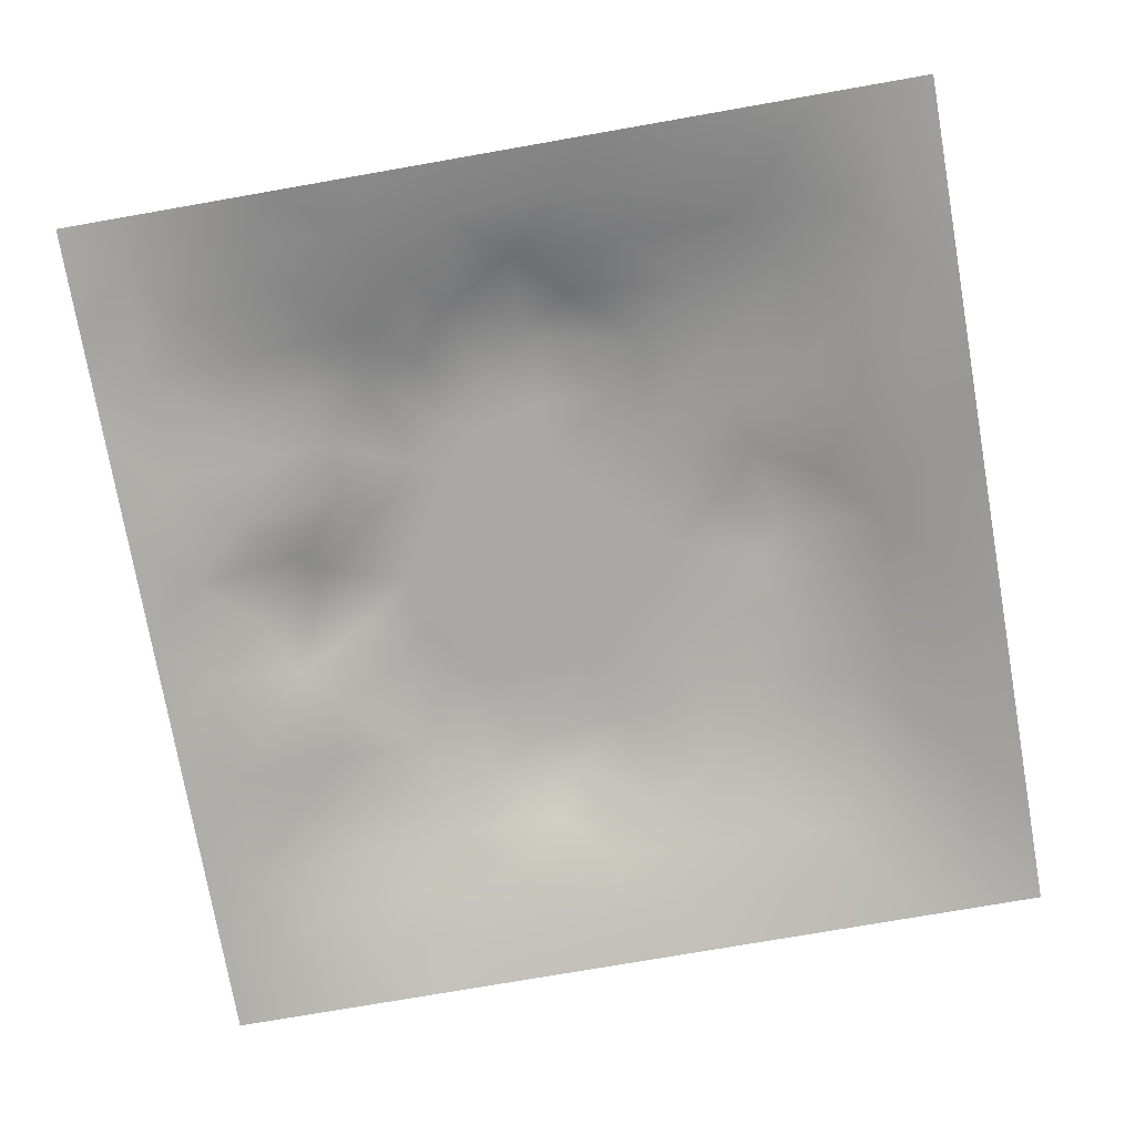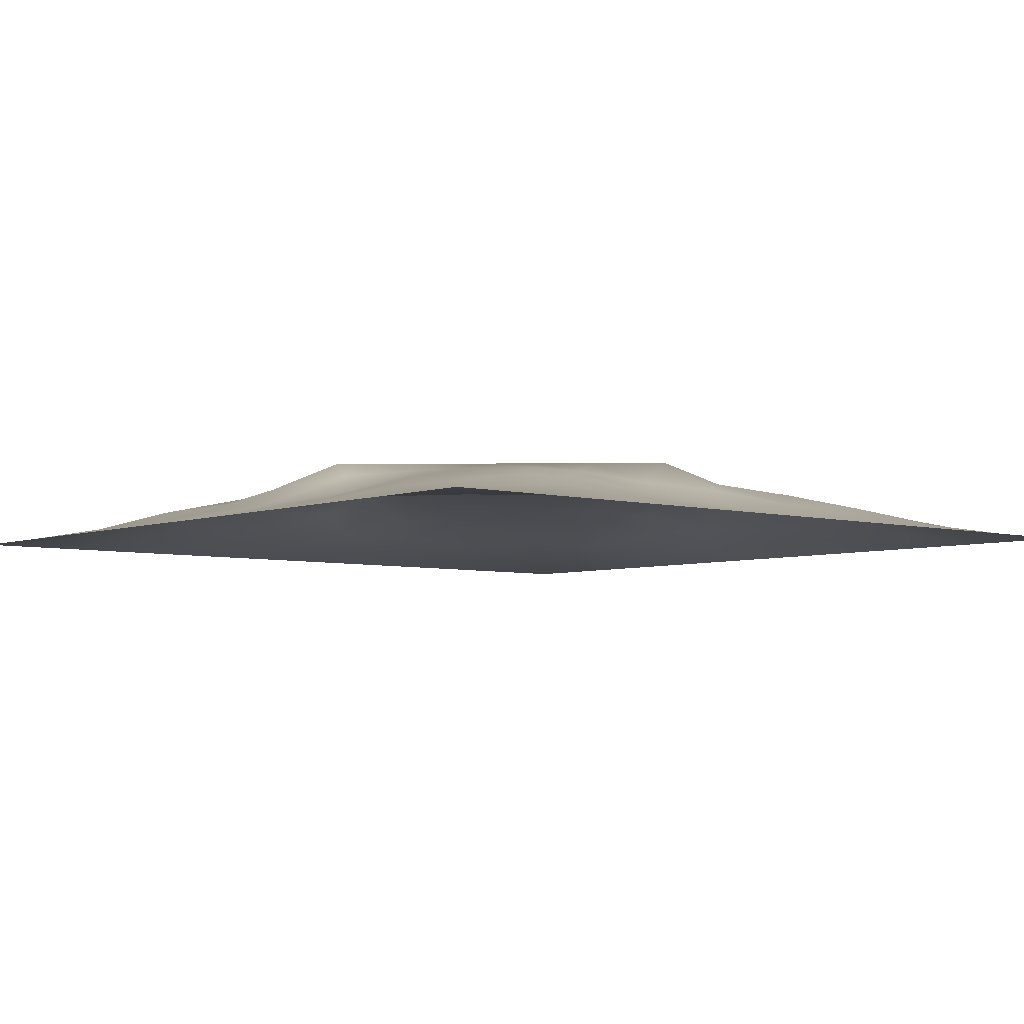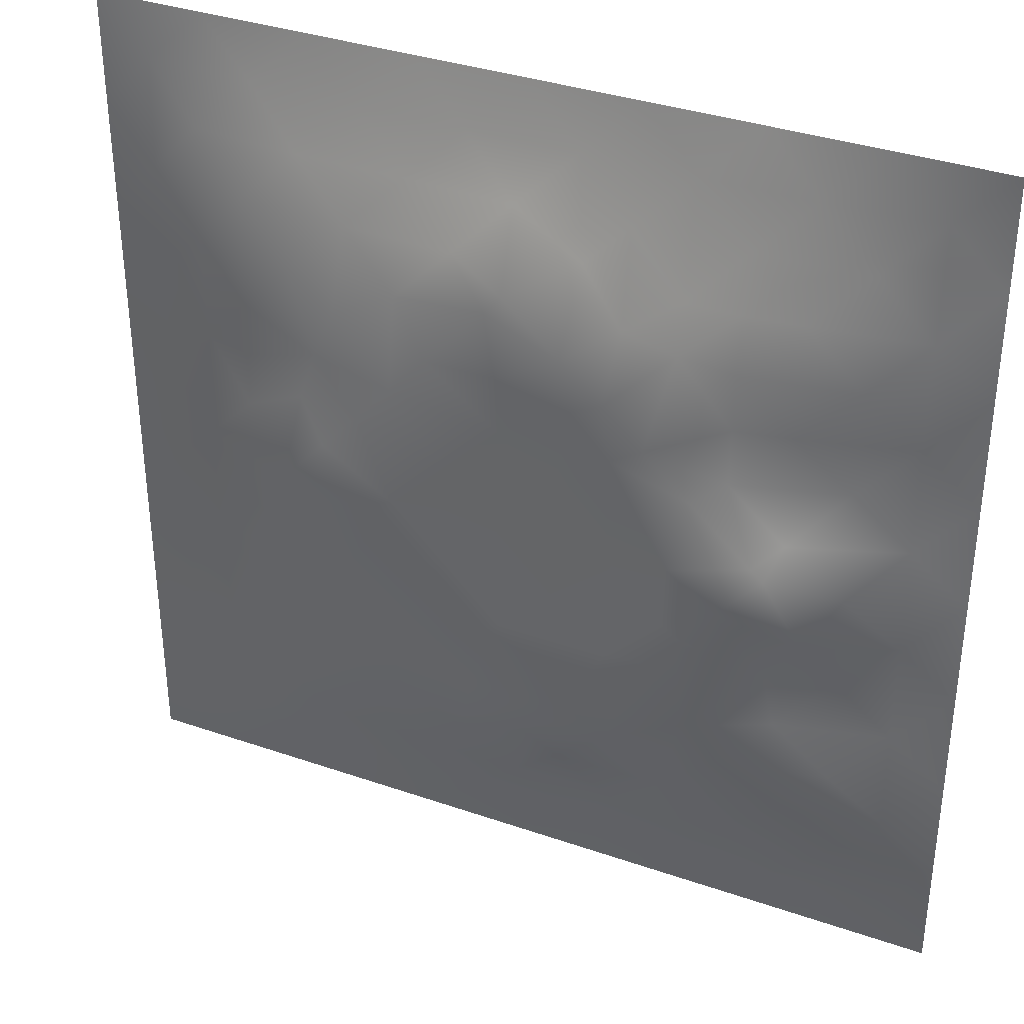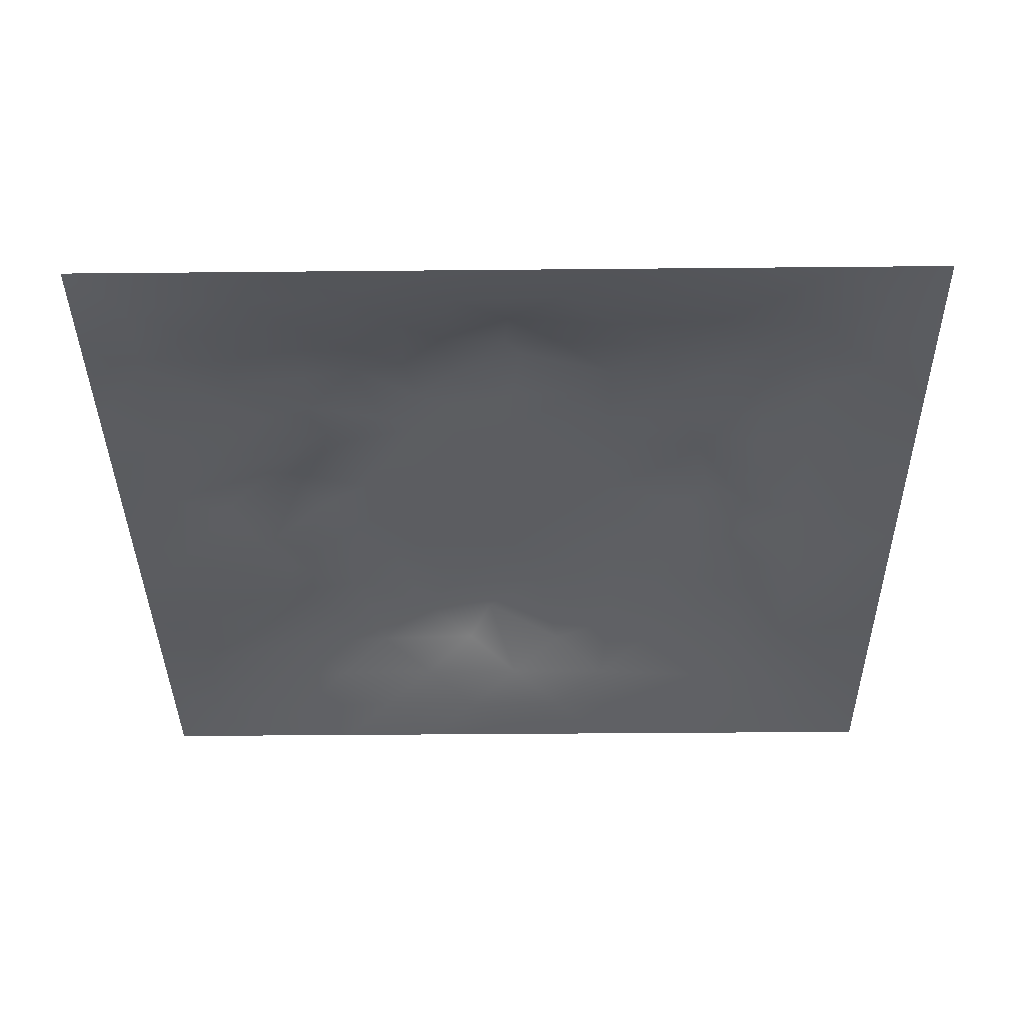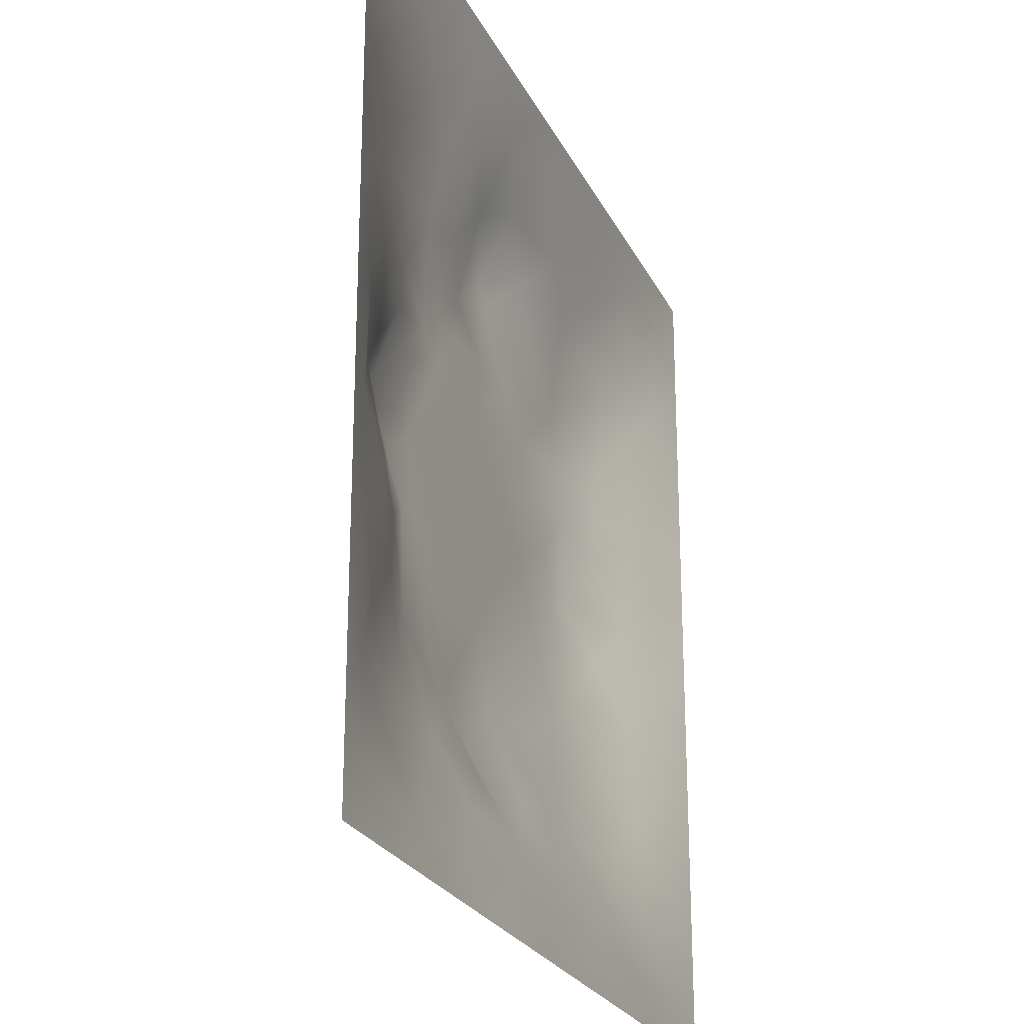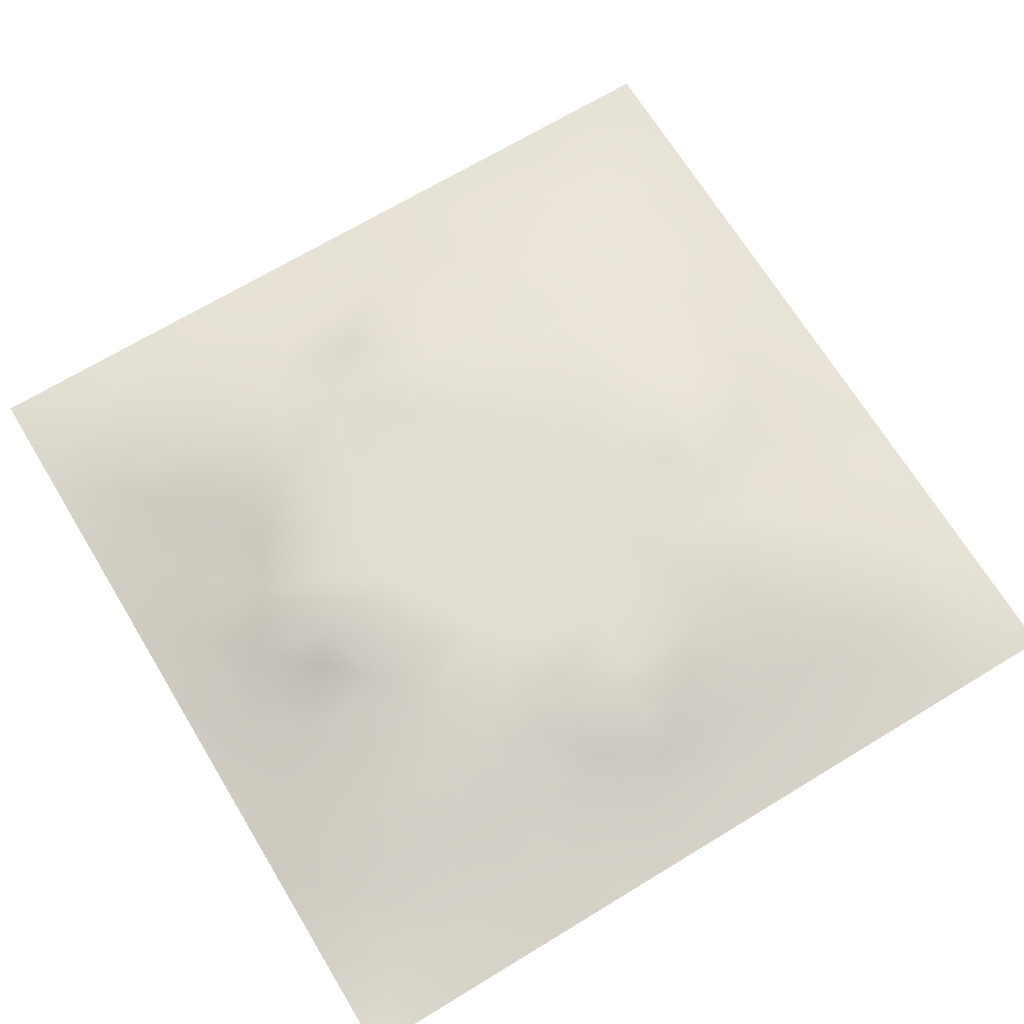
<metadata>
{"format":"obj","ext":"obj","renderer":"f3d","projection":"perspective","resolution":1024,"background":"white","views":[{"elev":-75.0,"azim":-170.1,"up":"+Z"},{"elev":-5.2,"azim":139.4,"up":"+Z"},{"elev":35.5,"azim":24.6,"up":"+Y"},{"elev":-37.2,"azim":-179.3,"up":"+Z"},{"elev":-24.4,"azim":110.9,"up":"+Y"},{"elev":68.7,"azim":148.7,"up":"+Z"}]}
</metadata>
<code>
v -0 0 -0
v 1 0 -0
v -0 1 0
v 1 1 0
v 0.5008 0.5001 0.07853
v -0 0.5 0
v 0.5 1 0
v 1 0.5 0
v 0.5 -0 0
v 0.2473 0.7534 0.05961
v 0.7534 0.7529 0.0582
v 0.2478 0.2477 0.05287
v 0.7535 0.2469 0.05949
v 0.75 0 0
v 0.25 0 0
v 1 0.75 0
v 1 0.25 0
v 0.25 1 0
v 0.75 1 0
v 0 0.25 0
v 0 0.75 -0
v 0.3645 0.2172 0.0564
v 0.6307 0.7742 0.06122
v 0.4854 0.7697 0.07872
v 0.3746 0.3724 0.07869
v 0.875 0.3751 0.02657
v 0.6257 0.1238 0.03302
v 0.6279 0.3726 0.07853
v 0.8762 0.1239 0.02009
v 0.3749 0.1238 0.03076
v 0.1242 0.1242 0.01844
v 0.7535 0.6895 0.0621
v 0.8754 0.6248 0.02907
v 0.6278 0.6274 0.07853
v 0.8763 0.8758 0.01889
v 0.375 0.8756 0.02967
v 0.2594 0.6012 0.06708
v 0.1237 0.8765 0.02267
v 0.1247 0.6256 0.02946
v 0.6255 0.8758 0.03044
v 0.1227 0.3747 0.03544
v 0.2495 0.1244 0.02454
v 0.8781 0.7509 0.03544
v 0.8775 0.249 0.03303
v 0.249 0.8774 0.03243
v 0.7512 0.8764 0.02934
v 0.1238 0.2493 0.02711
v 0.1232 0.7513 0.03171
v 0.3026 0.7171 0.06597
v 0.6959 0.5082 0.07861
v 0.7537 0.626 0.06582
v 0.8796 0.5 0.04358
v 0.3734 0.6455 0.07869
v 0.3744 0.7534 0.0629
v 0 0.375 0
v 0.5004 0.8777 0.03813
v 0.5007 0.6279 0.07853
v 0.2467 0.3737 0.06542
v 0.1229 0.5002 0.03677
v 0.3732 0.5002 0.07853
v 0.6272 0.2459 0.06946
v 0.5005 0.1241 0.03202
v 0.5007 0.3725 0.07853
v 0 0.625 0
v 0 0.875 0
v 0 0.125 0
v 0.625 1 0
v 0.875 1 0
v 0.125 1 0
v 0.375 1 0
v 1 0.375 0
v 1 0.125 0
v 1 0.875 0
v 1 0.625 0
v 0.375 0 0
v 0.125 0 0
v 0.875 0 0
v 0.625 0 0
v 0.7514 0.1232 0.03114
v 0.6284 0.5002 0.07853
v 0.2897 0.5529 0.07869
v 0.06225 0.3124 0.01347
v 0.1842 0.4373 0.05494
v 0.1846 0.3112 0.04887
v 0.06218 0.4376 0.01563
v 0.6878 0.9377 0.01381
v 0.6892 0.8147 0.04656
v 0.5626 0.9372 0.01325
v 0.06205 0.6879 0.01534
v 0.1851 0.6893 0.04876
v 0.06171 0.5627 0.01757
v 0.1872 0.938 0.01179
v 0.1852 0.8153 0.04166
v 0.06219 0.9378 0.006401
v 0.4371 0.5639 0.07853
v 0.8368 0.4239 0.04334
v 0.438 0.8163 0.05518
v 0.3114 0.8158 0.04983
v 0.4376 0.9381 0.01653
v 0.9395 0.813 0.01832
v 0.8149 0.8142 0.0373
v 0.9374 0.9374 0.001331
v 0.7178 0.6003 0.07868
v 0.5644 0.5639 0.07853
v 0.4169 0.6937 0.07868
v 0.8171 0.5625 0.05938
v 0.8154 0.6886 0.04828
v 0.9379 0.5624 0.01591
v 0.3093 0.2586 0.06123
v 0.5839 0.2828 0.07868
v 0.437 0.4364 0.07853
v 0.1873 0.06234 0.009954
v 0.06221 0.06221 0.006763
v 0.1857 0.1857 0.03642
v 0.3125 0.0623 0.01295
v 0.3114 0.1847 0.04739
v 0.4377 0.06224 0.01484
v 0.8129 0.06189 0.01253
v 0.9378 0.06228 0.005418
v 0.3248 0.4173 0.07868
v 0.5644 0.4364 0.07853
v 0.2685 0.468 0.07868
v 0.5631 0.1848 0.054
v 0.6895 0.1844 0.05097
v 0.5628 0.06282 0.01316
v 0.9375 0.3124 0.013
v 0.8141 0.3112 0.04347
v 0.9386 0.4374 0.01791
v 0.3124 0.9376 0.01343
v 0.1852 0.6261 0.04995
v 0.8155 0.1849 0.04206
v 0.8021 0.372 0.04692
v 0.6879 0.06154 0.01711
v 0.6919 0.4367 0.07853
v 0.9381 0.1873 0.01226
v 0.4377 0.1849 0.05014
v 0.06231 0.1873 0.009908
v 0.7881 0.537 0.07868
v 0.938 0.6876 0.01497
v 0.667 0.375 0.07868
v 0.06203 0.813 0.01246
v 0.813 0.9384 0.01437
v 0.1853 0.5628 0.05128
v 0.7506 0.4676 0.07869
v 0.709 0.4216 0.07869
v 0.5347 0.2276 0.07869
v 0.2377 0.4952 0.07869
v 0.8023 0.5248 0.07869
v 0.5052 0.7923 0.07869
v 0.664 0.6489 0.07868
v 0.5806 0.8332 0.04684
v 0.2946 0.3303 0.06606
v 0.3321 0.5997 0.07869
v 0.7174 0.2976 0.07181
v 0.7525 0.8154 0.04649
v 0.583 0.676 0.07861
v 0.2791 0.6593 0.06796
v 0.6915 0.7611 0.06196
v 0.422 0.3296 0.07869
v 0.617 0.6913 0.07869
v 0.6493 0.3076 0.07558
v 0.3628 0.2916 0.06742
v 0.4696 0.2865 0.07869
v 0.5701 0.7337 0.07869
v 0.4975 0.6939 0.07863
f 1 113 66
f 31 137 113
f 132 127 26
f 112 31 113
f 83 147 59
f 106 33 51
f 46 86 87
f 84 41 47
f 137 66 113
f 75 115 15
f 12 152 84
f 153 81 60
f 25 120 152
f 76 113 1
f 76 112 113
f 15 112 76
f 115 112 15
f 30 115 117
f 107 51 33
f 75 117 115
f 115 30 42
f 145 140 154
f 51 150 103
f 136 22 30
f 107 43 11
f 54 98 49
f 42 112 115
f 58 84 152
f 110 163 146
f 60 120 111
f 136 62 146
f 159 63 111
f 147 83 122
f 104 80 34
f 10 49 98
f 160 164 156
f 49 53 54
f 117 62 30
f 43 139 100
f 143 59 147
f 77 2 119
f 77 119 118
f 71 128 126
f 58 152 120
f 63 28 121
f 119 29 118
f 40 87 86
f 125 27 62
f 135 72 17
f 136 30 62
f 138 148 106
f 60 122 120
f 153 53 157
f 11 32 107
f 12 114 116
f 150 160 34
f 32 158 150
f 60 95 153
f 40 151 23
f 24 165 164
f 82 47 41
f 45 98 36
f 82 137 47
f 63 163 110
f 26 126 128
f 62 117 125
f 20 137 82
f 38 92 94
f 20 66 137
f 55 20 82
f 69 94 92
f 43 100 101
f 8 108 128
f 141 48 38
f 50 80 134
f 65 141 94
f 114 31 42
f 38 94 141
f 92 18 69
f 24 149 97
f 159 25 162
f 46 35 142
f 29 119 135
f 23 151 164
f 158 23 160
f 35 46 101
f 129 45 36
f 27 124 123
f 85 41 59
f 78 125 9
f 70 129 99
f 83 59 41
f 129 70 18
f 36 99 129
f 93 38 48
f 38 45 92
f 52 128 108
f 65 94 3
f 72 135 119
f 94 69 3
f 39 90 48
f 21 141 65
f 18 92 129
f 6 91 64
f 147 81 37
f 93 45 38
f 89 39 48
f 13 124 131
f 45 129 92
f 9 125 117
f 64 89 21
f 55 82 85
f 6 85 91
f 59 91 85
f 41 85 82
f 6 55 85
f 110 146 61
f 59 39 91
f 149 151 56
f 143 39 59
f 118 29 79
f 22 163 162
f 145 144 134
f 33 106 108
f 119 2 72
f 49 157 53
f 11 158 32
f 152 162 25
f 10 98 93
f 21 89 141
f 97 54 24
f 51 32 150
f 79 133 118
f 118 133 14
f 79 131 124
f 123 61 146
f 149 164 151
f 48 141 89
f 78 133 125
f 62 27 123
f 147 37 143
f 148 96 52
f 81 153 37
f 156 34 160
f 5 95 111
f 10 93 90
f 130 143 37
f 157 37 153
f 27 125 133
f 121 5 111
f 160 150 158
f 122 58 120
f 17 126 135
f 52 108 106
f 123 146 62
f 60 111 95
f 28 134 80
f 104 95 5
f 28 140 134
f 26 128 96
f 57 95 104
f 144 145 132
f 131 44 13
f 127 13 44
f 45 93 98
f 110 28 63
f 165 24 105
f 9 117 75
f 48 90 93
f 54 97 98
f 130 90 39
f 114 42 116
f 99 36 56
f 80 104 5
f 96 144 132
f 126 17 71
f 109 12 116
f 25 159 111
f 52 96 128
f 103 150 34
f 36 98 97
f 37 157 130
f 16 100 139
f 58 122 83
f 26 96 132
f 50 138 103
f 120 25 111
f 12 109 152
f 14 133 78
f 156 164 165
f 13 154 124
f 44 135 126
f 149 24 164
f 34 156 104
f 57 104 156
f 121 80 5
f 63 121 111
f 121 28 80
f 77 118 14
f 101 11 43
f 147 122 81
f 131 79 29
f 140 145 134
f 49 10 157
f 124 27 79
f 139 33 108
f 134 144 50
f 133 79 27
f 26 127 126
f 138 50 144
f 11 155 158
f 103 34 50
f 140 28 110
f 61 124 154
f 127 132 154
f 97 56 36
f 86 46 142
f 112 42 31
f 29 135 131
f 74 139 108
f 43 107 139
f 137 31 47
f 114 47 31
f 88 40 86
f 33 139 107
f 102 35 100
f 68 142 102
f 88 99 56
f 142 35 102
f 53 105 54
f 122 60 81
f 19 86 142
f 56 151 88
f 44 126 127
f 105 24 54
f 106 51 138
f 44 131 135
f 83 41 58
f 87 155 46
f 35 101 100
f 80 50 34
f 64 91 89
f 87 40 23
f 67 88 86
f 7 99 88
f 7 70 99
f 67 7 88
f 19 67 86
f 68 19 142
f 73 102 100
f 4 68 102
f 73 4 102
f 16 73 100
f 74 16 139
f 8 74 108
f 39 89 91
f 116 22 109
f 116 42 30
f 148 138 144
f 61 123 124
f 106 148 52
f 23 158 87
f 128 71 8
f 90 130 157
f 32 51 107
f 165 57 156
f 84 58 41
f 103 138 51
f 163 22 136
f 155 101 46
f 154 132 145
f 84 114 12
f 101 155 11
f 114 84 47
f 97 149 56
f 154 13 127
f 90 157 10
f 143 130 39
f 140 161 154
f 164 160 23
f 116 30 22
f 87 158 155
f 161 61 154
f 159 162 163
f 61 161 110
f 161 140 110
f 109 162 152
f 162 109 22
f 144 96 148
f 146 163 136
f 40 88 151
f 159 163 63
f 57 165 105
f 95 53 153
f 95 57 53
f 105 53 57

</code>
